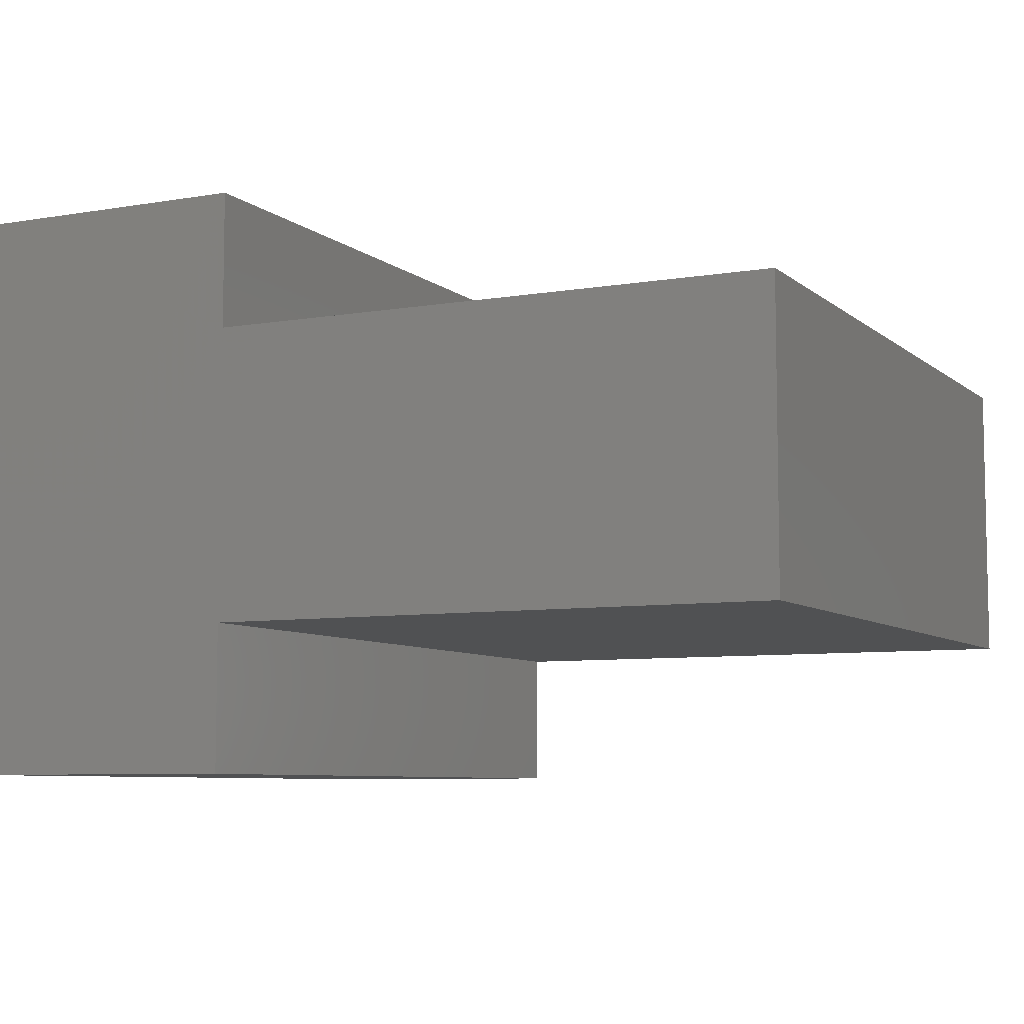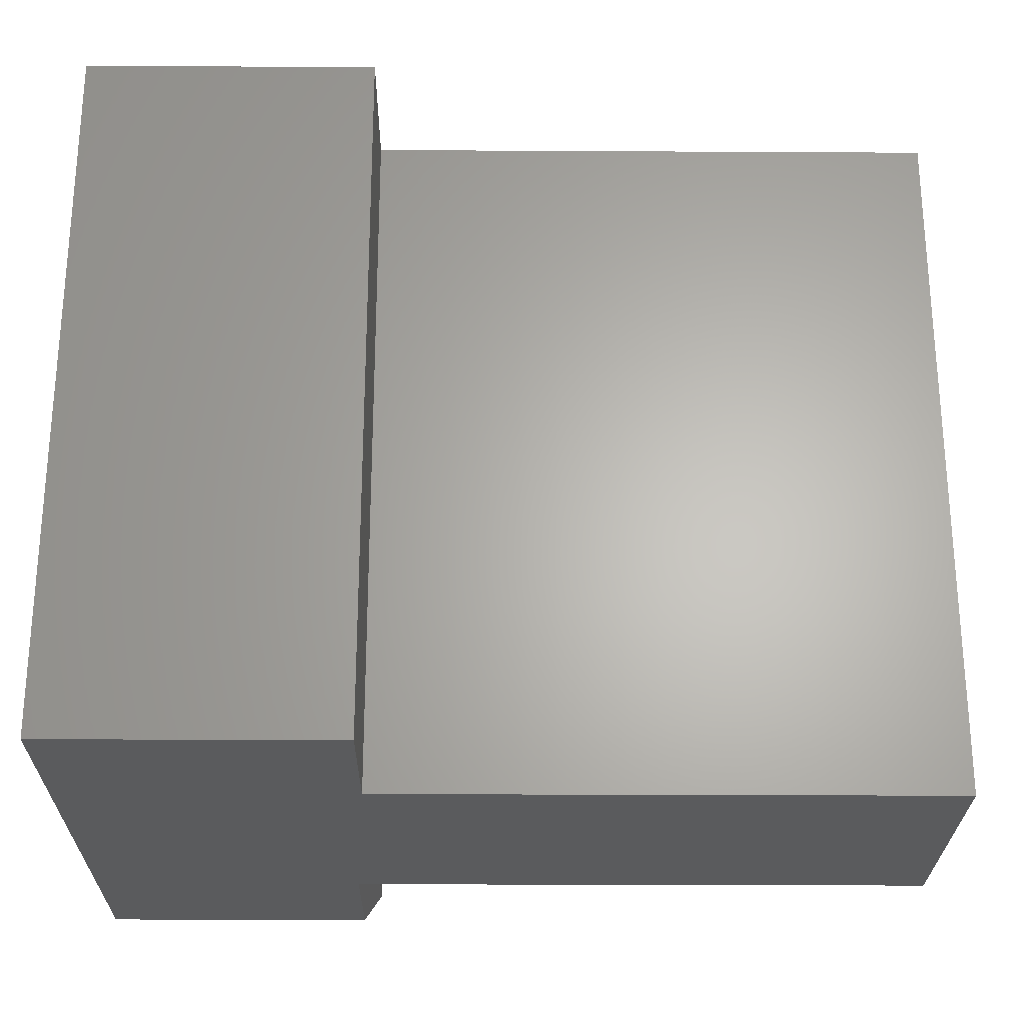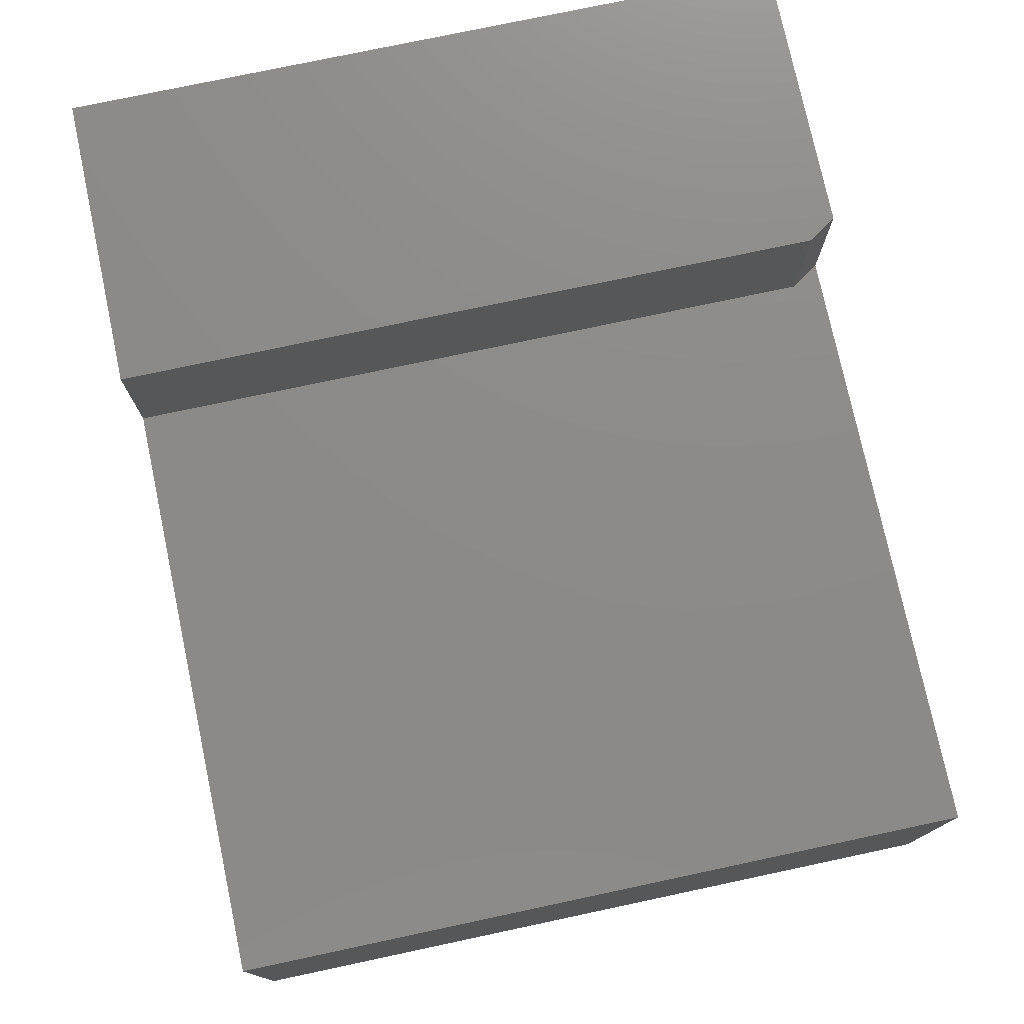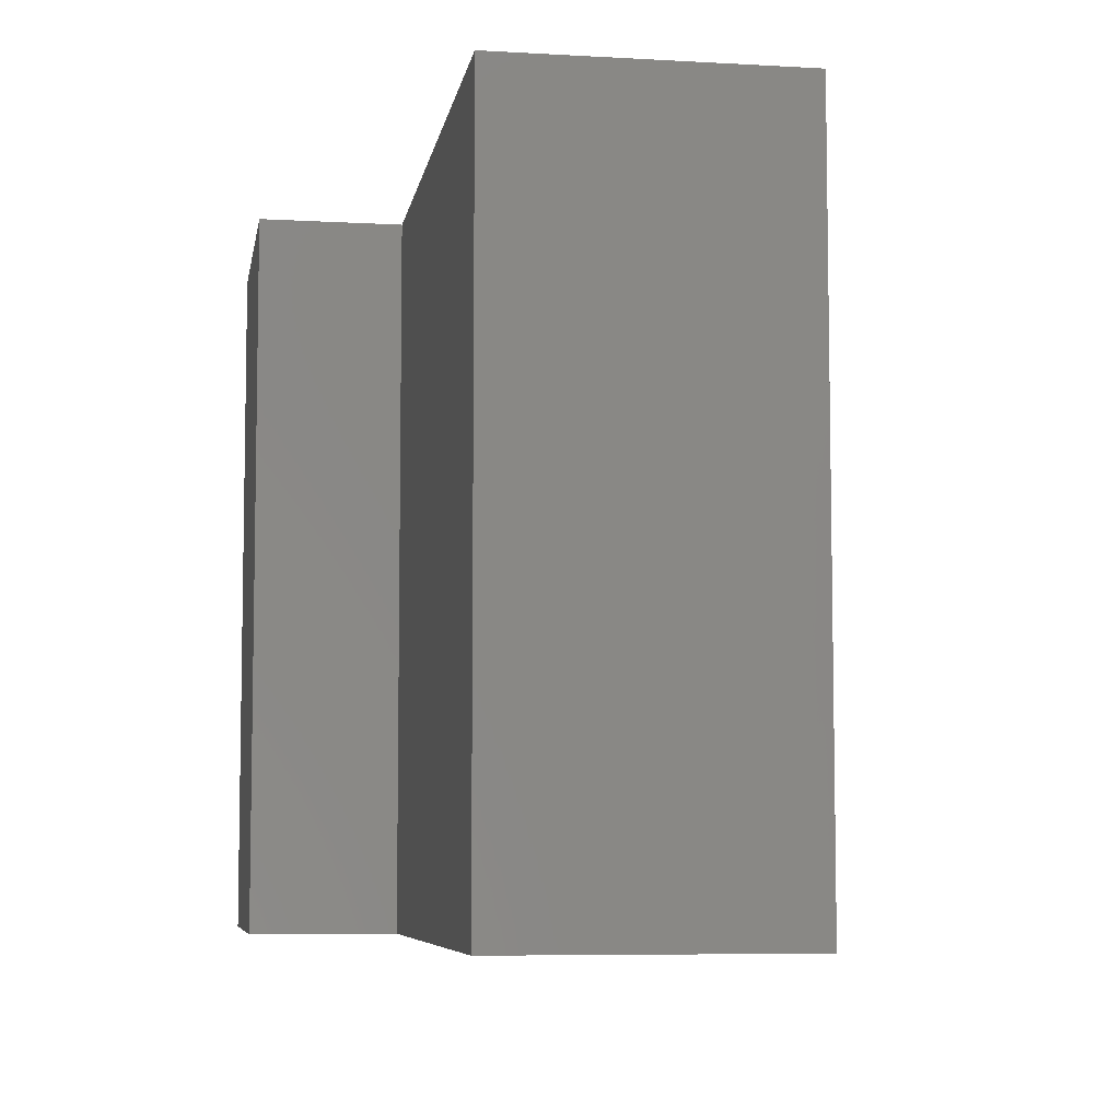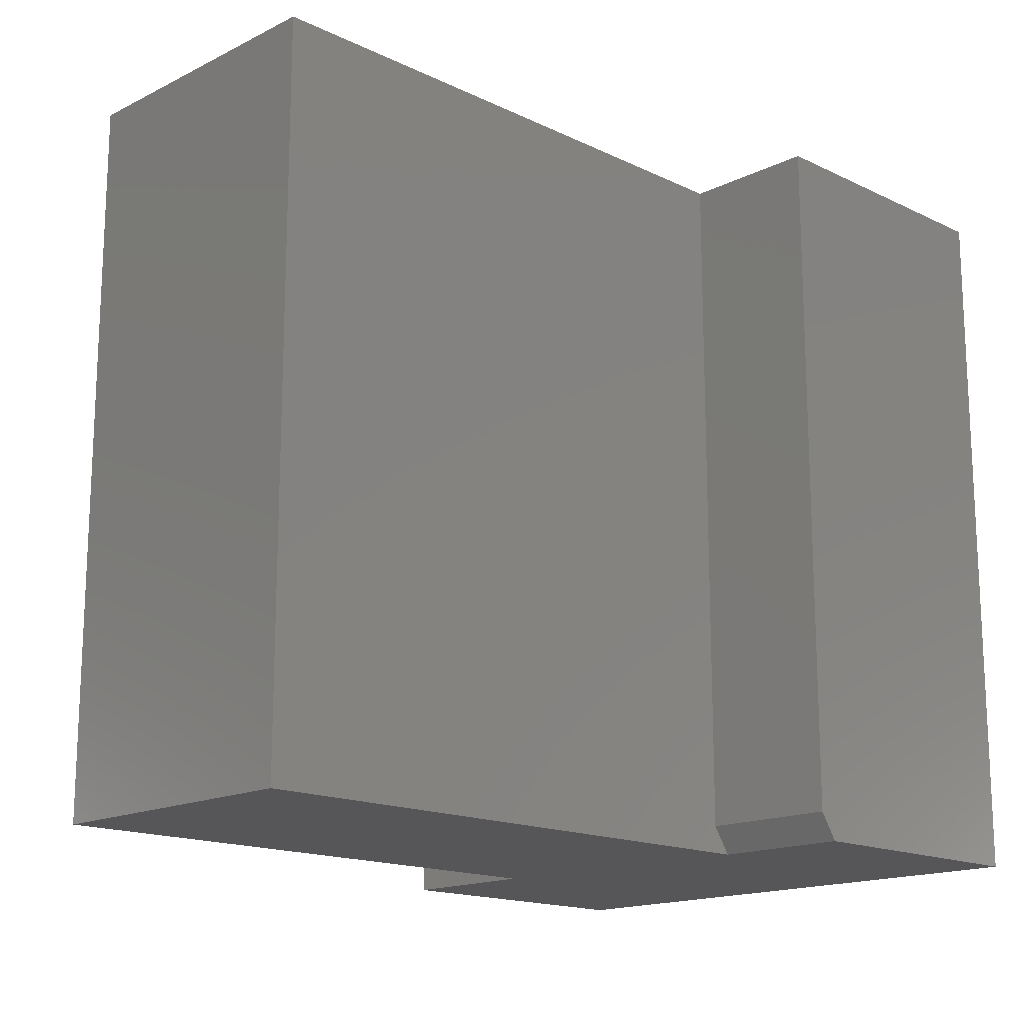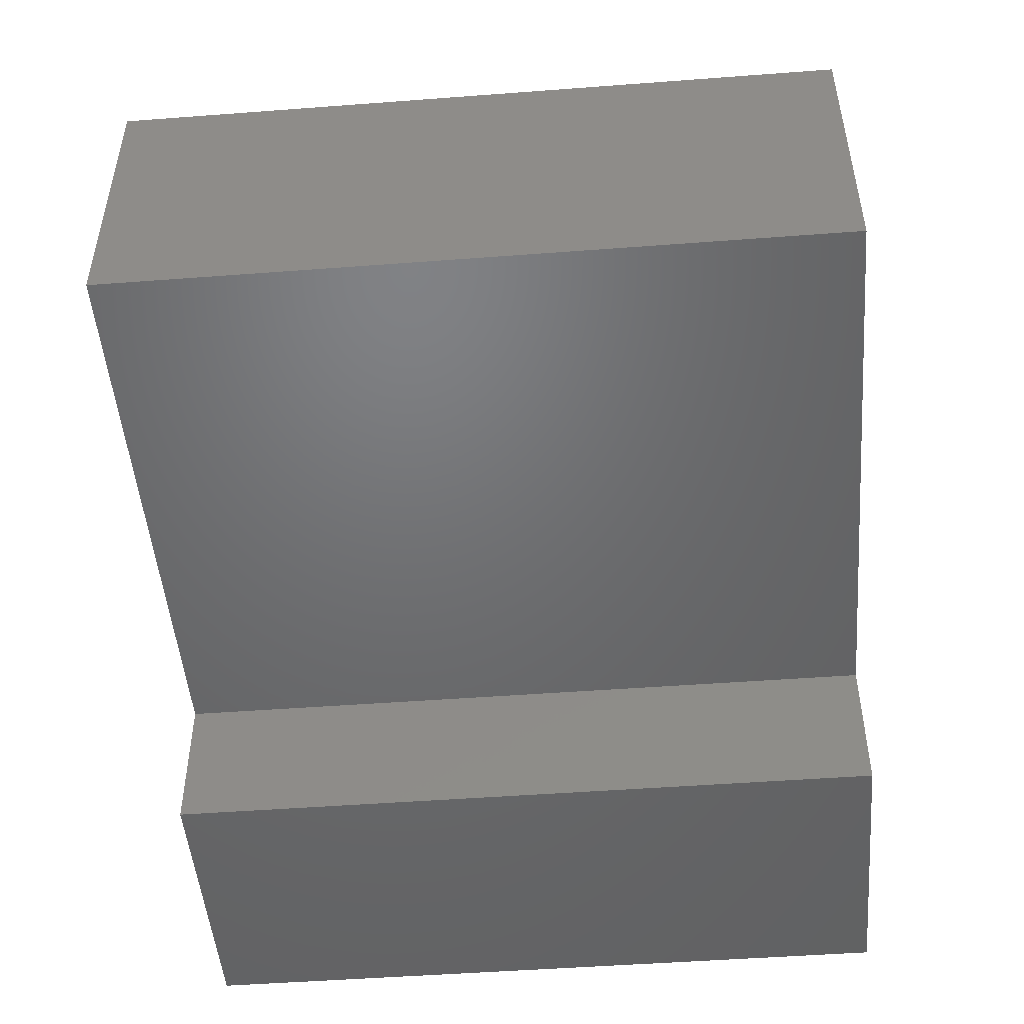
<metadata>
{"format":"stl","ext":"stl","renderer":"f3d","projection":"perspective","resolution":1024,"background":"white","views":[{"elev":-7.2,"azim":26.1,"up":"+Y"},{"elev":-25.7,"azim":-0.5,"up":"+Z"},{"elev":76.3,"azim":78.0,"up":"+Y"},{"elev":-6.7,"azim":80.6,"up":"+Z"},{"elev":-16.1,"azim":135.5,"up":"+Z"},{"elev":-49.1,"azim":94.8,"up":"+Y"}]}
</metadata>
<code>
# stl→obj: 18 verts, 32 faces
v 0.75 0.1263 0
v 0.75 0.3789 0
v 0.75 0.1263 0.625
v 0.75 0.3789 0.625
v 0 0.4974 0
v 0.237 0.4974 0
v 0.237 0.3789 1.735e-18
v 0.2526 0.1263 0
v 0.2526 0 0
v 0 0 0
v 0 0.4974 0.625
v 0.2526 0.4974 0.625
v 0.2526 0.4974 0.02344
v 0.2526 0.3789 0.02344
v 0.2526 0.3789 0.625
v 0 0 0.625
v 0.2526 0 0.625
v 0.2526 0.1263 0.625
f 1 2 3
f 3 2 4
f 5 6 7
f 5 7 8
f 5 8 9
f 5 9 10
f 8 7 1
f 1 7 2
f 11 12 5
f 5 12 13
f 5 13 6
f 14 13 15
f 15 13 12
f 15 4 14
f 14 4 2
f 14 2 7
f 10 9 16
f 16 9 17
f 14 7 13
f 13 7 6
f 15 12 11
f 15 11 18
f 15 18 3
f 15 3 4
f 16 17 11
f 11 17 18
f 5 10 11
f 11 10 16
f 8 1 18
f 18 1 3
f 9 8 17
f 17 8 18

</code>
